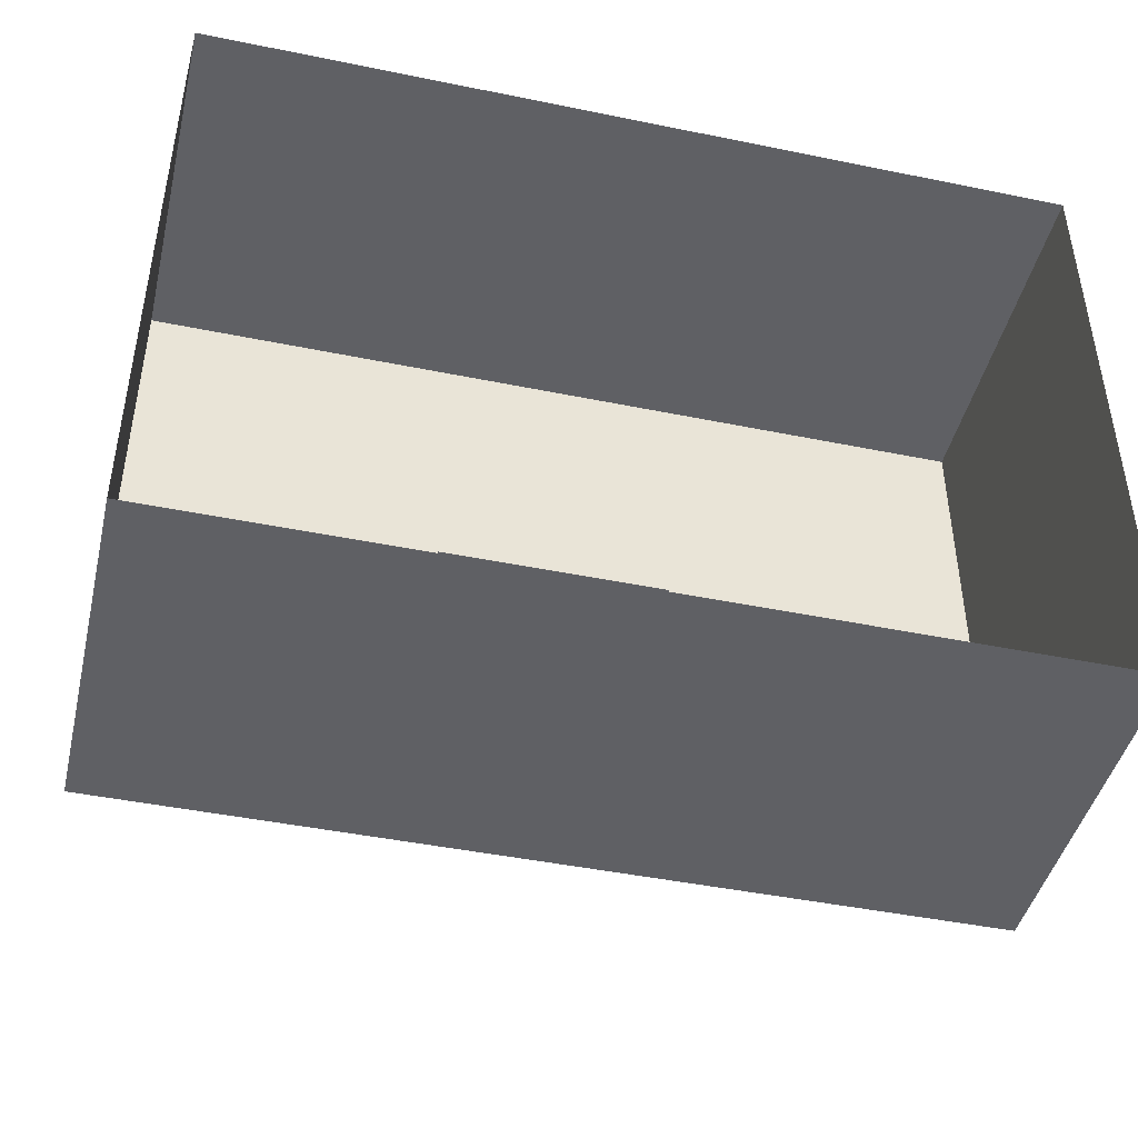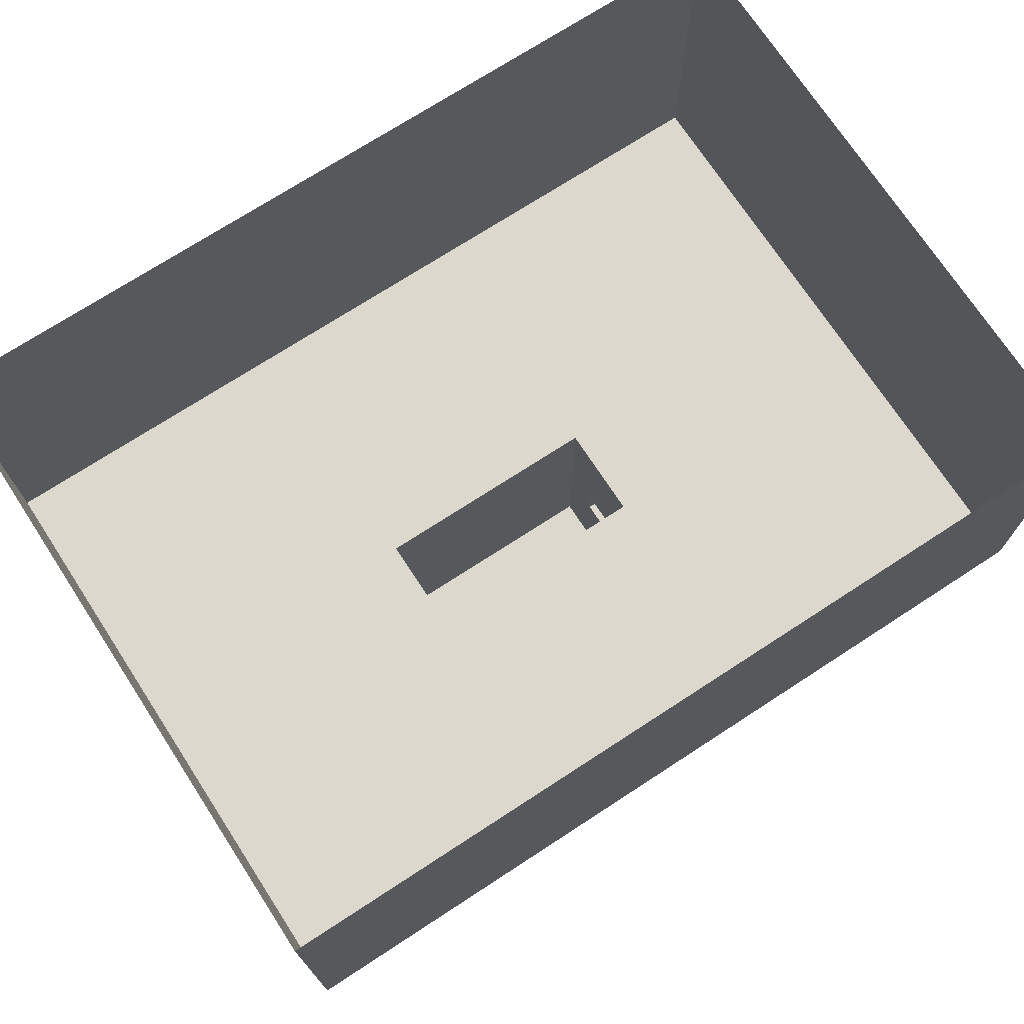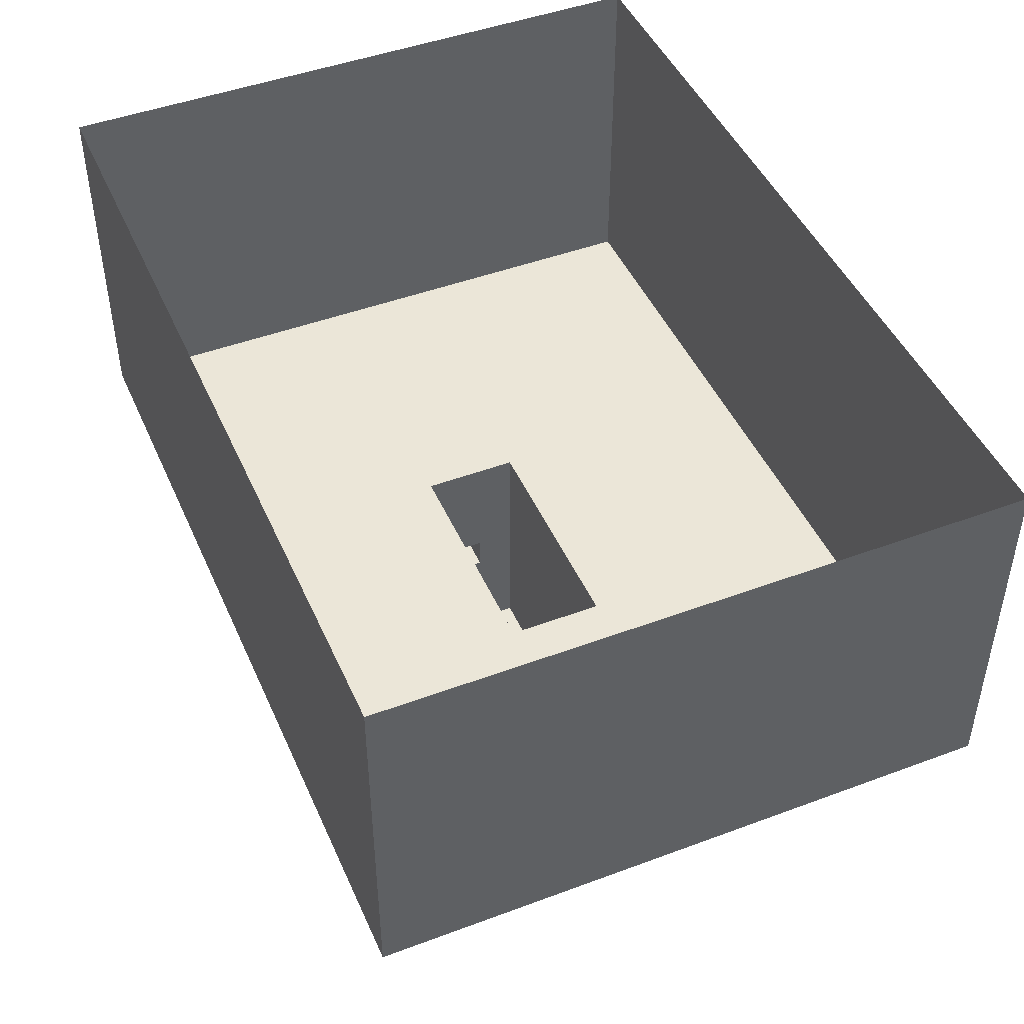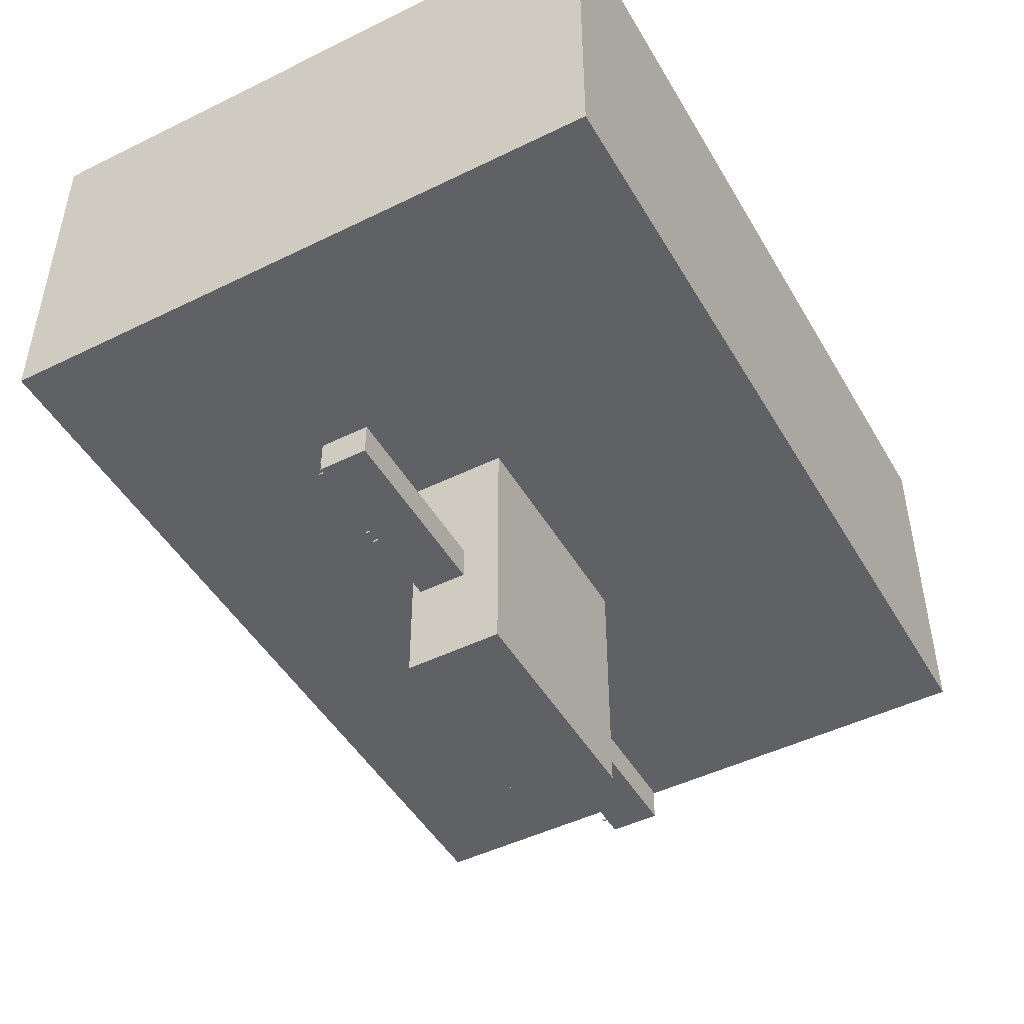
<metadata>
{"format":"obj","ext":"obj","renderer":"f3d","projection":"perspective","resolution":1024,"background":"white","views":[{"elev":-44.6,"azim":-13.4,"up":"+Y"},{"elev":72.4,"azim":-33.1,"up":"+Z"},{"elev":46.3,"azim":66.9,"up":"+Z"},{"elev":-47.4,"azim":119.0,"up":"+Z"}]}
</metadata>
<code>
o Plane.001_Plane.002
v 4.707 -2.88 -24.57
v 12.87 -2.88 -24.57
v 4.707 5.286 -24.57
v 12.87 5.286 -24.57
f 1 2 4 3
o MeatPile_Plane.001
v -25.24 -2.399 -19.02
v -19.64 -2.559 -19.02
v -25.24 -0.6608 -24.58
v -19.64 -2.163 -24.58
v -25.24 -1.206 -23.47
v -25.24 -1.54 -22.36
v -25.24 -1.948 -21.24
v -25.24 -1.918 -20.13
v -24.12 -2.462 -19.02
v -23 -2.173 -19.02
v -21.88 -2.085 -19.02
v -20.76 -2.655 -19.02
v -19.64 -2.741 -20.13
v -19.64 -2.822 -21.24
v -19.64 -2.639 -22.36
v -19.64 -2.48 -23.47
v -20.76 -1.847 -24.58
v -21.88 -1.592 -24.58
v -23 -1.22 -24.58
v -24.12 -1.053 -24.58
v -24.12 -2.212 -20.13
v -24.12 -1.893 -21.24
v -24.12 -1.479 -22.36
v -24.12 -1.468 -23.47
v -23 -2.407 -20.13
v -23 -1.79 -21.24
v -23 -2.022 -22.36
v -23 -1.124 -23.47
v -21.88 -2.371 -20.13
v -21.88 -1.723 -21.24
v -21.88 -2.089 -22.36
v -21.88 -1.659 -23.47
v -20.76 -2.346 -20.13
v -20.76 -2.194 -21.24
v -20.76 -1.92 -22.36
v -20.76 -2.009 -23.47
v -18.55 -2.879 -19.02
v -18.55 -2.763 -24.58
v -18.55 -3.009 -20.13
v -18.55 -2.892 -21.24
v -18.55 -2.85 -22.36
v -18.55 -2.854 -23.47
v -25.24 -2.806 -17.85
v -19.64 -2.963 -17.85
v -24.12 -2.878 -17.83
v -23 -2.842 -17.83
v -21.88 -2.094 -17.84
v -20.76 -2.989 -17.83
v -18.55 -3.11 -17.84
v -17.39 -3.105 -19.02
v -17.39 -2.937 -24.58
v -17.39 -3.123 -20.13
v -17.39 -2.912 -21.24
v -17.39 -3.063 -22.36
v -17.39 -2.962 -23.47
v -17.39 -3.277 -17.82
v -25.24 -3.062 -16.63
v -19.64 -3.23 -16.63
v -24.12 -2.974 -16.63
v -23 -3.222 -16.63
v -21.88 -3.135 -16.63
v -20.76 -3.133 -16.63
v -18.55 -2.982 -16.63
v -17.39 -3.574 -16.63
f 40 20 8 21
f 9 28 24 7
f 28 32 23 24
f 32 36 22 23
f 36 40 21 22
f 5 13 25 12
f 12 25 26 11
f 11 26 27 10
f 10 27 28 9
f 13 14 29 25
f 25 29 30 26
f 26 30 31 27
f 27 31 32 28
f 14 15 33 29
f 29 33 34 30
f 30 34 35 31
f 31 35 36 32
f 15 16 37 33
f 33 37 38 34
f 34 38 39 35
f 35 39 40 36
f 16 6 17 37
f 37 17 18 38
f 38 18 19 39
f 39 19 20 40
f 17 6 41 43
f 20 19 45 46
f 8 20 46 42
f 18 17 43 44
f 19 18 44 45
f 6 16 52 48
f 41 6 48 53
f 15 14 50 51
f 13 5 47 49
f 16 15 51 52
f 14 13 49 50
f 45 44 57 58
f 43 41 54 56
f 41 53 60 54
f 46 45 58 59
f 44 43 56 57
f 42 46 59 55
f 53 48 62 67
f 51 50 64 65
f 60 53 67 68
f 49 47 61 63
f 52 51 65 66
f 50 49 63 64
f 48 52 66 62
o Conveyor_Cube.001
v -63 -0.4637 1.662
v -62.8 -0.6672 1.662
v -62.8 0 1.662
v -63 -0.2035 1.662
v -62.8 -0.6672 -1.662
v -63 -0.4637 -1.662
v -63 -0.2035 -1.662
v -62.8 0 -1.662
v -42.23 -0.6672 1.662
v -42.02 -0.4637 1.662
v -42.02 -0.2035 1.662
v -42.23 0 1.662
v -42.02 -0.4637 -1.662
v -42.23 -0.6672 -1.662
v -42.23 0 -1.662
v -42.02 -0.2035 -1.662
v -61.79 -2.88 2.028
v -61.79 0.43 2.028
v -61.79 -2.88 1.662
v -61.79 0.43 1.662
v -61.42 -2.88 2.028
v -61.42 0.43 2.028
v -61.42 -2.88 1.662
v -61.42 0.43 1.662
v -43.61 -2.88 2.028
v -43.61 0.43 2.028
v -43.61 -2.88 1.662
v -43.61 0.43 1.662
v -43.24 -2.88 2.028
v -43.24 0.43 2.028
v -43.24 -2.88 1.662
v -43.24 0.43 1.662
v -61.79 -2.88 -1.662
v -61.79 0.43 -1.662
v -61.79 -2.88 -2.028
v -61.79 0.43 -2.028
v -61.42 -2.88 -1.662
v -61.42 0.43 -1.662
v -61.42 -2.88 -2.028
v -61.42 0.43 -2.028
v -43.61 -2.88 -1.662
v -43.61 0.43 -1.662
v -43.61 -2.88 -2.028
v -43.61 0.43 -2.028
v -43.24 -2.88 -1.662
v -43.24 0.43 -1.662
v -43.24 -2.88 -2.028
v -43.24 0.43 -2.028
v -42 -0.4637 1.662
v -41.8 -0.6672 1.662
v -41.8 0 1.662
v -42 -0.2035 1.662
v -41.8 -0.6672 -1.662
v -42 -0.4637 -1.662
v -42 -0.2035 -1.662
v -41.8 0 -1.662
v -21.22 -0.6672 1.662
v -21.02 -0.4637 1.662
v -21.02 -0.2035 1.662
v -21.22 0 1.662
v -21.02 -0.4637 -1.662
v -21.22 -0.6672 -1.662
v -21.22 0 -1.662
v -21.02 -0.2035 -1.662
v -40.78 -2.88 2.028
v -40.78 0.43 2.028
v -40.78 -2.88 1.662
v -40.78 0.43 1.662
v -40.42 -2.88 2.028
v -40.42 0.43 2.028
v -40.42 -2.88 1.662
v -40.42 0.43 1.662
v -22.6 -2.88 2.028
v -22.6 0.43 2.028
v -22.6 -2.88 1.662
v -22.6 0.43 1.662
v -22.24 -2.88 2.028
v -22.24 0.43 2.028
v -22.24 -2.88 1.662
v -22.24 0.43 1.662
v -40.78 -2.88 -1.662
v -40.78 0.43 -1.662
v -40.78 -2.88 -2.028
v -40.78 0.43 -2.028
v -40.42 -2.88 -1.662
v -40.42 0.43 -1.662
v -40.42 -2.88 -2.028
v -40.42 0.43 -2.028
v -22.6 -2.88 -1.662
v -22.6 0.43 -1.662
v -22.6 -2.88 -2.028
v -22.6 0.43 -2.028
v -22.24 -2.88 -1.662
v -22.24 0.43 -1.662
v -22.24 -2.88 -2.028
v -22.24 0.43 -2.028
v -21 -0.4637 1.662
v -20.79 -0.6672 1.662
v -20.79 0 1.662
v -21 -0.2035 1.662
v -20.79 -0.6672 -1.662
v -21 -0.4637 -1.662
v -21 -0.2035 -1.662
v -20.79 0 -1.662
v -0.2196 -0.6672 1.662
v -0.01607 -0.4637 1.662
v -0.01607 -0.2035 1.662
v -0.2196 0 1.662
v -0.01607 -0.4637 -1.662
v -0.2196 -0.6672 -1.662
v -0.2196 0 -1.662
v -0.01607 -0.2035 -1.662
v -19.78 -2.88 2.028
v -19.78 0.43 2.028
v -19.78 -2.88 1.662
v -19.78 0.43 1.662
v -19.41 -2.88 2.028
v -19.41 0.43 2.028
v -19.41 -2.88 1.662
v -19.41 0.43 1.662
v -1.601 -2.88 2.028
v -1.601 0.43 2.028
v -1.601 -2.88 1.662
v -1.601 0.43 1.662
v -1.235 -2.88 2.028
v -1.235 0.43 2.028
v -1.235 -2.88 1.662
v -1.235 0.43 1.662
v -19.78 -2.88 -1.662
v -19.78 0.43 -1.662
v -19.78 -2.88 -2.028
v -19.78 0.43 -2.028
v -19.41 -2.88 -1.662
v -19.41 0.43 -1.662
v -19.41 -2.88 -2.028
v -19.41 0.43 -2.028
v -1.601 -2.88 -1.662
v -1.601 0.43 -1.662
v -1.601 -2.88 -2.028
v -1.601 0.43 -2.028
v -1.235 -2.88 -1.662
v -1.235 0.43 -1.662
v -1.235 -2.88 -2.028
v -1.235 0.43 -2.028
v 0.004913 -0.4637 1.662
v 0.2085 -0.6672 1.662
v 0.2085 0 1.662
v 0.004913 -0.2035 1.662
v 0.2085 -0.6672 -1.662
v 0.004913 -0.4637 -1.662
v 0.004913 -0.2035 -1.662
v 0.2085 0 -1.662
v 20.78 -0.6672 1.662
v 20.99 -0.4637 1.662
v 20.99 -0.2035 1.662
v 20.78 0 1.662
v 20.99 -0.4637 -1.662
v 20.78 -0.6672 -1.662
v 20.78 0 -1.662
v 20.99 -0.2035 -1.662
v 1.224 -2.88 2.028
v 1.224 0.43 2.028
v 1.224 -2.88 1.662
v 1.224 0.43 1.662
v 1.59 -2.88 2.028
v 1.59 0.43 2.028
v 1.59 -2.88 1.662
v 1.59 0.43 1.662
v 19.4 -2.88 2.028
v 19.4 0.43 2.028
v 19.4 -2.88 1.662
v 19.4 0.43 1.662
v 19.77 -2.88 2.028
v 19.77 0.43 2.028
v 19.77 -2.88 1.662
v 19.77 0.43 1.662
v 1.224 -2.88 -1.662
v 1.224 0.43 -1.662
v 1.224 -2.88 -2.028
v 1.224 0.43 -2.028
v 1.59 -2.88 -1.662
v 1.59 0.43 -1.662
v 1.59 -2.88 -2.028
v 1.59 0.43 -2.028
v 19.4 -2.88 -1.662
v 19.4 0.43 -1.662
v 19.4 -2.88 -2.028
v 19.4 0.43 -2.028
v 19.77 -2.88 -1.662
v 19.77 0.43 -1.662
v 19.77 -2.88 -2.028
v 19.77 0.43 -2.028
v 21.01 -0.4637 1.662
v 21.21 -0.6672 1.662
v 21.21 0 1.662
v 21.01 -0.2035 1.662
v 21.21 -0.6672 -1.662
v 21.01 -0.4637 -1.662
v 21.01 -0.2035 -1.662
v 21.21 0 -1.662
v 41.79 -0.6672 1.662
v 41.99 -0.4637 1.662
v 41.99 -0.2035 1.662
v 41.79 0 1.662
v 41.99 -0.4637 -1.662
v 41.79 -0.6672 -1.662
v 41.79 0 -1.662
v 41.99 -0.2035 -1.662
v 22.23 -2.88 2.028
v 22.23 0.43 2.028
v 22.23 -2.88 1.662
v 22.23 0.43 1.662
v 22.59 -2.88 2.028
v 22.59 0.43 2.028
v 22.59 -2.88 1.662
v 22.59 0.43 1.662
v 40.4 -2.88 2.028
v 40.4 0.43 2.028
v 40.4 -2.88 1.662
v 40.4 0.43 1.662
v 40.77 -2.88 2.028
v 40.77 0.43 2.028
v 40.77 -2.88 1.662
v 40.77 0.43 1.662
v 22.23 -2.88 -1.662
v 22.23 0.43 -1.662
v 22.23 -2.88 -2.028
v 22.23 0.43 -2.028
v 22.59 -2.88 -1.662
v 22.59 0.43 -1.662
v 22.59 -2.88 -2.028
v 22.59 0.43 -2.028
v 40.4 -2.88 -1.662
v 40.4 0.43 -1.662
v 40.4 -2.88 -2.028
v 40.4 0.43 -2.028
v 40.77 -2.88 -1.662
v 40.77 0.43 -1.662
v 40.77 -2.88 -2.028
v 40.77 0.43 -2.028
v 42.01 -0.4637 1.662
v 42.21 -0.6672 1.662
v 42.21 0 1.662
v 42.01 -0.2035 1.662
v 42.21 -0.6672 -1.662
v 42.01 -0.4637 -1.662
v 42.01 -0.2035 -1.662
v 42.21 0 -1.662
v 62.79 -0.6672 1.662
v 62.99 -0.4637 1.662
v 62.99 -0.2035 1.662
v 62.79 0 1.662
v 62.99 -0.4637 -1.662
v 62.79 -0.6672 -1.662
v 62.79 0 -1.662
v 62.99 -0.2035 -1.662
v 43.23 -2.88 2.028
v 43.23 0.43 2.028
v 43.23 -2.88 1.662
v 43.23 0.43 1.662
v 43.6 -2.88 2.028
v 43.6 0.43 2.028
v 43.6 -2.88 1.662
v 43.6 0.43 1.662
v 61.41 -2.88 2.028
v 61.41 0.43 2.028
v 61.41 -2.88 1.662
v 61.41 0.43 1.662
v 61.77 -2.88 2.028
v 61.77 0.43 2.028
v 61.77 -2.88 1.662
v 61.77 0.43 1.662
v 43.23 -2.88 -1.662
v 43.23 0.43 -1.662
v 43.23 -2.88 -2.028
v 43.23 0.43 -2.028
v 43.6 -2.88 -1.662
v 43.6 0.43 -1.662
v 43.6 -2.88 -2.028
v 43.6 0.43 -2.028
v 61.41 -2.88 -1.662
v 61.41 0.43 -1.662
v 61.41 -2.88 -2.028
v 61.41 0.43 -2.028
v 61.77 -2.88 -1.662
v 61.77 0.43 -1.662
v 61.77 -2.88 -2.028
v 61.77 0.43 -2.028
f 77 78 79 80 71 72 69 70
f 73 74 75 76 83 84 81 82
f 85 86 88 87
f 87 88 92 91
f 91 92 90 89
f 89 90 86 85
f 93 94 96 95
f 92 88 86 90
f 95 96 100 99
f 99 100 98 97
f 97 98 94 93
f 100 96 94 98
f 101 102 104 103
f 103 104 108 107
f 107 108 106 105
f 105 106 102 101
f 109 110 112 111
f 108 104 102 106
f 111 112 116 115
f 115 116 114 113
f 113 114 110 109
f 116 112 110 114
f 125 126 127 128 119 120 117 118
f 121 122 123 124 131 132 129 130
f 133 134 136 135
f 135 136 140 139
f 139 140 138 137
f 137 138 134 133
f 141 142 144 143
f 140 136 134 138
f 143 144 148 147
f 147 148 146 145
f 145 146 142 141
f 148 144 142 146
f 149 150 152 151
f 151 152 156 155
f 155 156 154 153
f 153 154 150 149
f 157 158 160 159
f 156 152 150 154
f 159 160 164 163
f 163 164 162 161
f 161 162 158 157
f 164 160 158 162
f 173 174 175 176 167 168 165 166
f 169 170 171 172 179 180 177 178
f 181 182 184 183
f 183 184 188 187
f 187 188 186 185
f 185 186 182 181
f 189 190 192 191
f 188 184 182 186
f 191 192 196 195
f 195 196 194 193
f 193 194 190 189
f 196 192 190 194
f 197 198 200 199
f 199 200 204 203
f 203 204 202 201
f 201 202 198 197
f 205 206 208 207
f 204 200 198 202
f 207 208 212 211
f 211 212 210 209
f 209 210 206 205
f 212 208 206 210
f 221 222 223 224 215 216 213 214
f 217 218 219 220 227 228 225 226
f 229 230 232 231
f 231 232 236 235
f 235 236 234 233
f 233 234 230 229
f 237 238 240 239
f 236 232 230 234
f 239 240 244 243
f 243 244 242 241
f 241 242 238 237
f 244 240 238 242
f 245 246 248 247
f 247 248 252 251
f 251 252 250 249
f 249 250 246 245
f 253 254 256 255
f 252 248 246 250
f 255 256 260 259
f 259 260 258 257
f 257 258 254 253
f 260 256 254 258
f 269 270 271 272 263 264 261 262
f 265 266 267 268 275 276 273 274
f 277 278 280 279
f 279 280 284 283
f 283 284 282 281
f 281 282 278 277
f 285 286 288 287
f 284 280 278 282
f 287 288 292 291
f 291 292 290 289
f 289 290 286 285
f 292 288 286 290
f 293 294 296 295
f 295 296 300 299
f 299 300 298 297
f 297 298 294 293
f 301 302 304 303
f 300 296 294 298
f 303 304 308 307
f 307 308 306 305
f 305 306 302 301
f 308 304 302 306
f 317 318 319 320 311 312 309 310
f 313 314 315 316 323 324 321 322
f 325 326 328 327
f 327 328 332 331
f 331 332 330 329
f 329 330 326 325
f 333 334 336 335
f 332 328 326 330
f 335 336 340 339
f 339 340 338 337
f 337 338 334 333
f 340 336 334 338
f 341 342 344 343
f 343 344 348 347
f 347 348 346 345
f 345 346 342 341
f 349 350 352 351
f 348 344 342 346
f 351 352 356 355
f 355 356 354 353
f 353 354 350 349
f 356 352 350 354
f 81 84 79 78
f 83 76 71 80
f 69 72 75 74
f 73 70 69 74
f 71 76 75 72
f 77 82 81 78
f 83 80 79 84
f 73 82 77 70
f 129 132 127 126
f 131 124 119 128
f 117 120 123 122
f 121 118 117 122
f 119 124 123 120
f 125 130 129 126
f 131 128 127 132
f 121 130 125 118
f 177 180 175 174
f 179 172 167 176
f 165 168 171 170
f 169 166 165 170
f 167 172 171 168
f 173 178 177 174
f 179 176 175 180
f 169 178 173 166
f 225 228 223 222
f 227 220 215 224
f 213 216 219 218
f 217 214 213 218
f 215 220 219 216
f 221 226 225 222
f 227 224 223 228
f 217 226 221 214
f 273 276 271 270
f 275 268 263 272
f 261 264 267 266
f 265 262 261 266
f 263 268 267 264
f 269 274 273 270
f 275 272 271 276
f 265 274 269 262
f 321 324 319 318
f 323 316 311 320
f 309 312 315 314
f 313 310 309 314
f 311 316 315 312
f 317 322 321 318
f 323 320 319 324
f 313 322 317 310
o Walls_Cube
v -25.24 -0.9343 3.586
v -25.24 17.59 28.73
v -25.24 -0.9343 -3.586
v -25.24 17.59 -24.58
v 24.92 -0.9343 3.586
v 24.92 17.59 28.73
v 24.92 -0.9343 -3.586
v 24.92 17.59 -24.58
v -25.24 74.39 28.73
v 24.92 74.39 28.73
v 92.42 -2.88 28.73
v 92.42 17.59 28.73
v -25.24 -59.85 28.73
v 24.92 -59.85 28.73
v -91.82 -2.88 28.73
v -91.82 17.59 28.73
v -91.82 74.39 28.73
v 92.42 74.39 28.73
v 92.42 -59.85 28.73
v -91.82 -59.85 28.73
v -25.24 9.425 3.586
v -25.24 9.425 -3.586
v 24.92 9.425 -3.586
v 24.92 9.425 3.586
v 92.42 74.39 105
v -25.24 -2.88 -24.58
v -25.24 -2.88 28.73
v -25.24 12.45 -24.58
v -25.24 12.45 28.73
v 24.92 12.45 -24.58
v 24.92 -2.88 -24.58
v 24.92 -2.88 28.73
v 24.92 12.45 28.73
v 24.92 9.425 28.73
v 24.92 12.45 2.077
v -25.24 9.425 28.73
v -25.24 12.45 2.077
v -64 -0.9343 -3.586
v -64 -0.9343 3.586
v -64 9.425 -3.586
v -64 9.425 3.586
v 64 9.425 -3.586
v 64 -0.9343 -3.586
v 64 -0.9343 3.586
v 64 9.425 3.586
v -25.24 -59.85 105
v 24.92 -59.85 105
v -91.82 74.39 105
v 92.42 -59.85 105
v -91.82 -59.85 105
f 382 383 388 387
f 364 362 358 360
f 363 361 400 399
f 382 387 386 384
f 377 357 395 397
f 359 357 383 382
f 378 359 382 384
f 357 377 392 383
f 377 378 393
f 363 379 386 387
f 361 363 387 388
f 393 385 392 377
f 379 391 386
f 389 391 380 390
f 390 380 361 388
f 391 379 380
f 393 378 384
f 395 394 396 397
f 357 359 394 395
f 378 377 397 396
f 359 378 396 394
f 399 400 401 398
f 361 380 401 400
f 379 363 399 398
f 380 379 398 401
f 385 393 384 360 358
f 384 386 364 360
f 386 391 389 362 364
f 358 362 366 365
f 389 390 388 367 368
f 388 383 369 370
f 385 358 372
f 372 358 365 373
f 362 368 374 366
f 367 388 370 375
f 383 371 376 369
f 383 392 385 372 371
f 362 389 368
f 369 376 406 402
f 374 368 381
f 375 370 403 405
f 368 367 381
f 366 374 381
f 370 369 402 403
f 372 373 404
f 371 372 404
f 365 366 381
f 367 375 405 381
f 373 365 381 404
f 376 371 404 406

</code>
